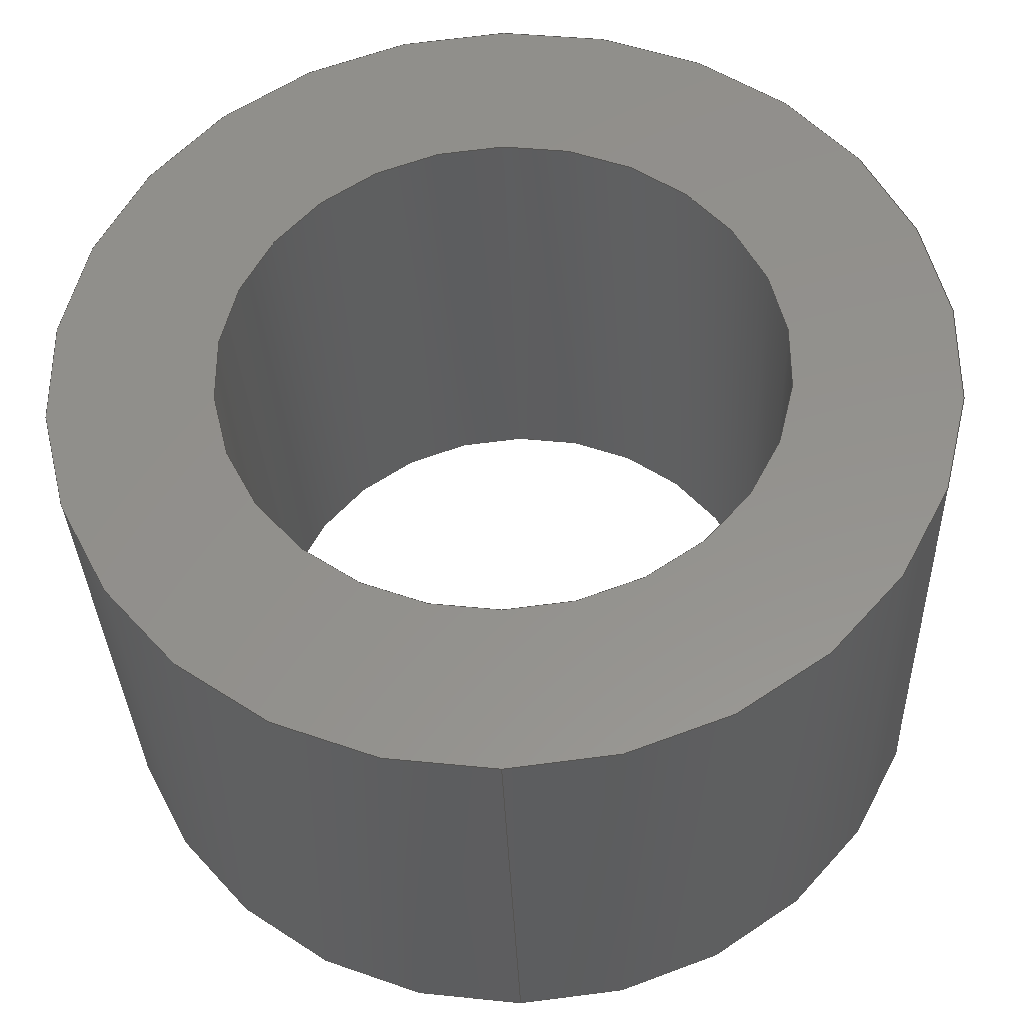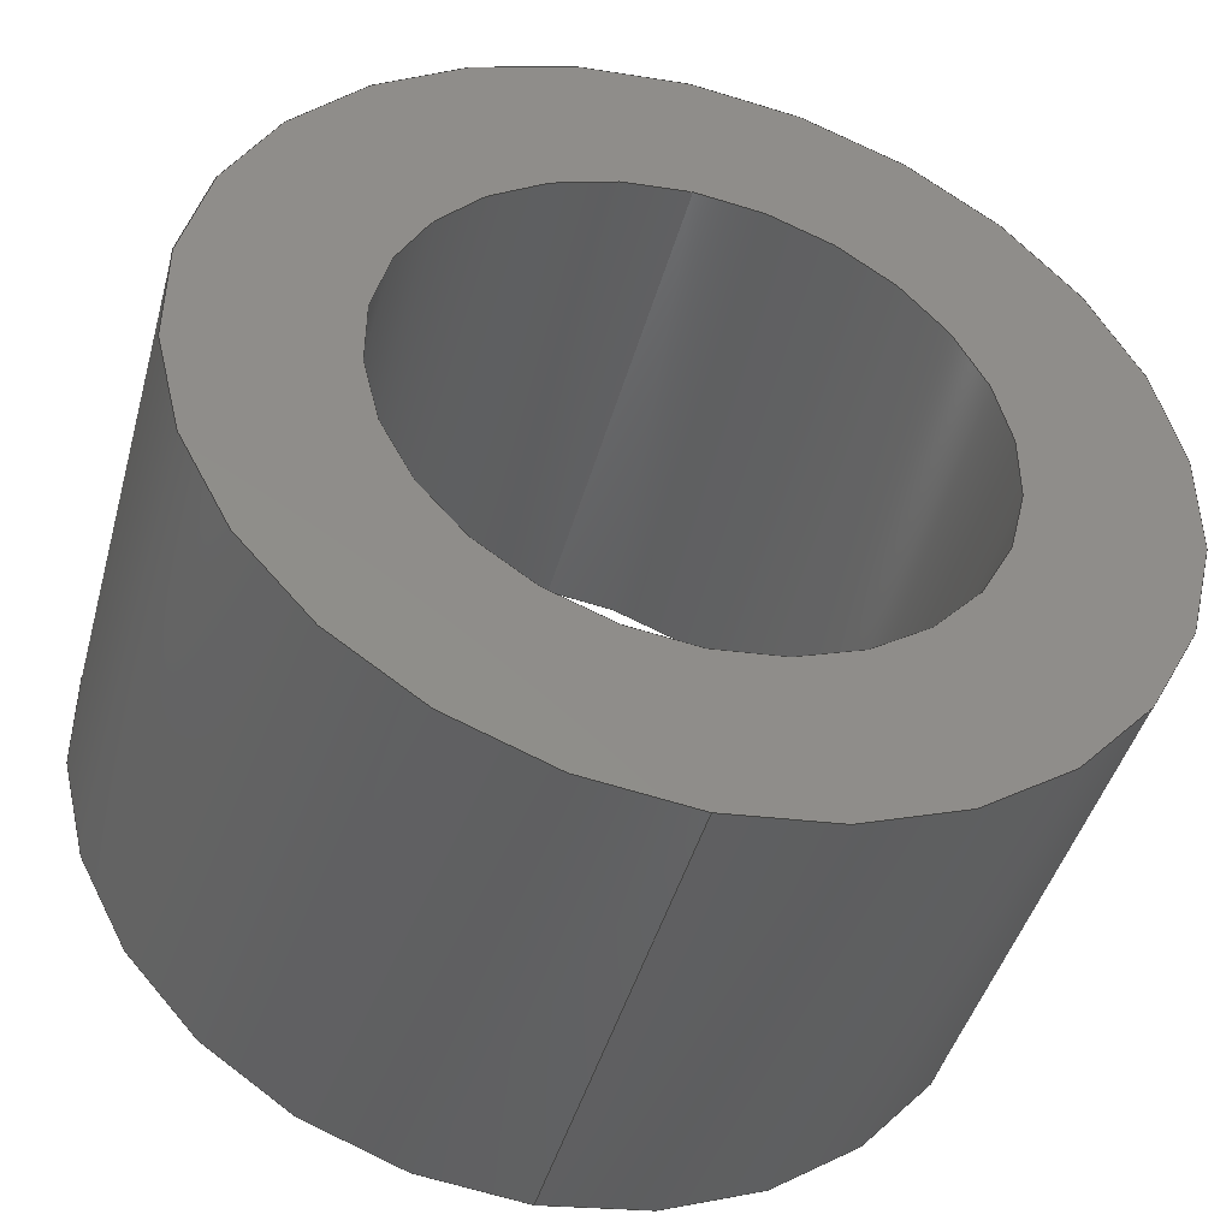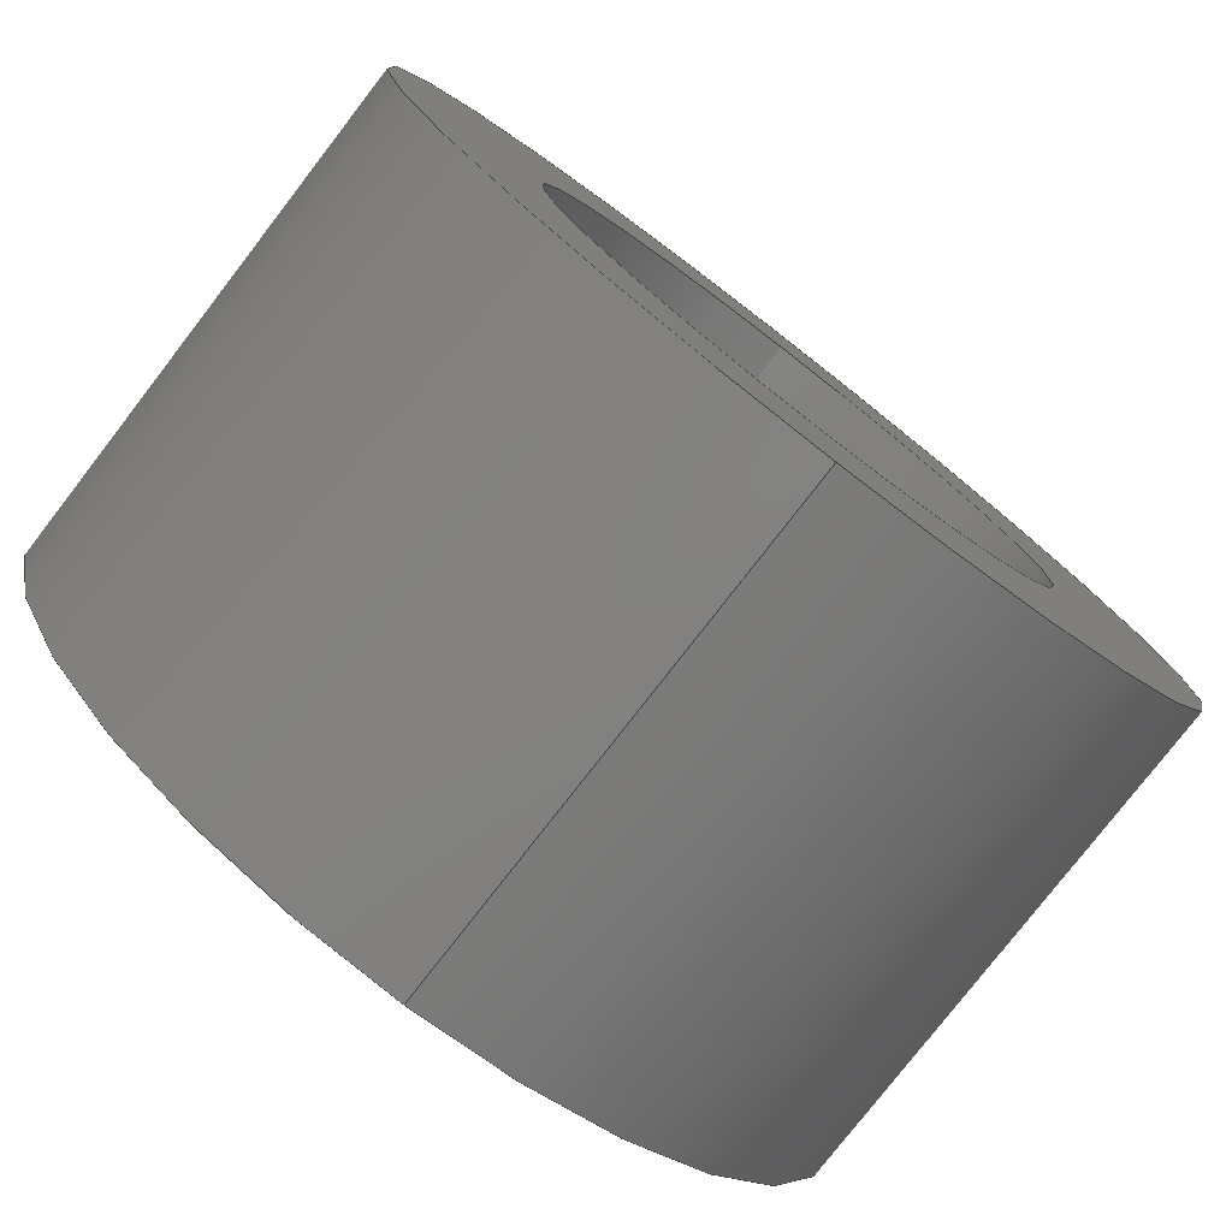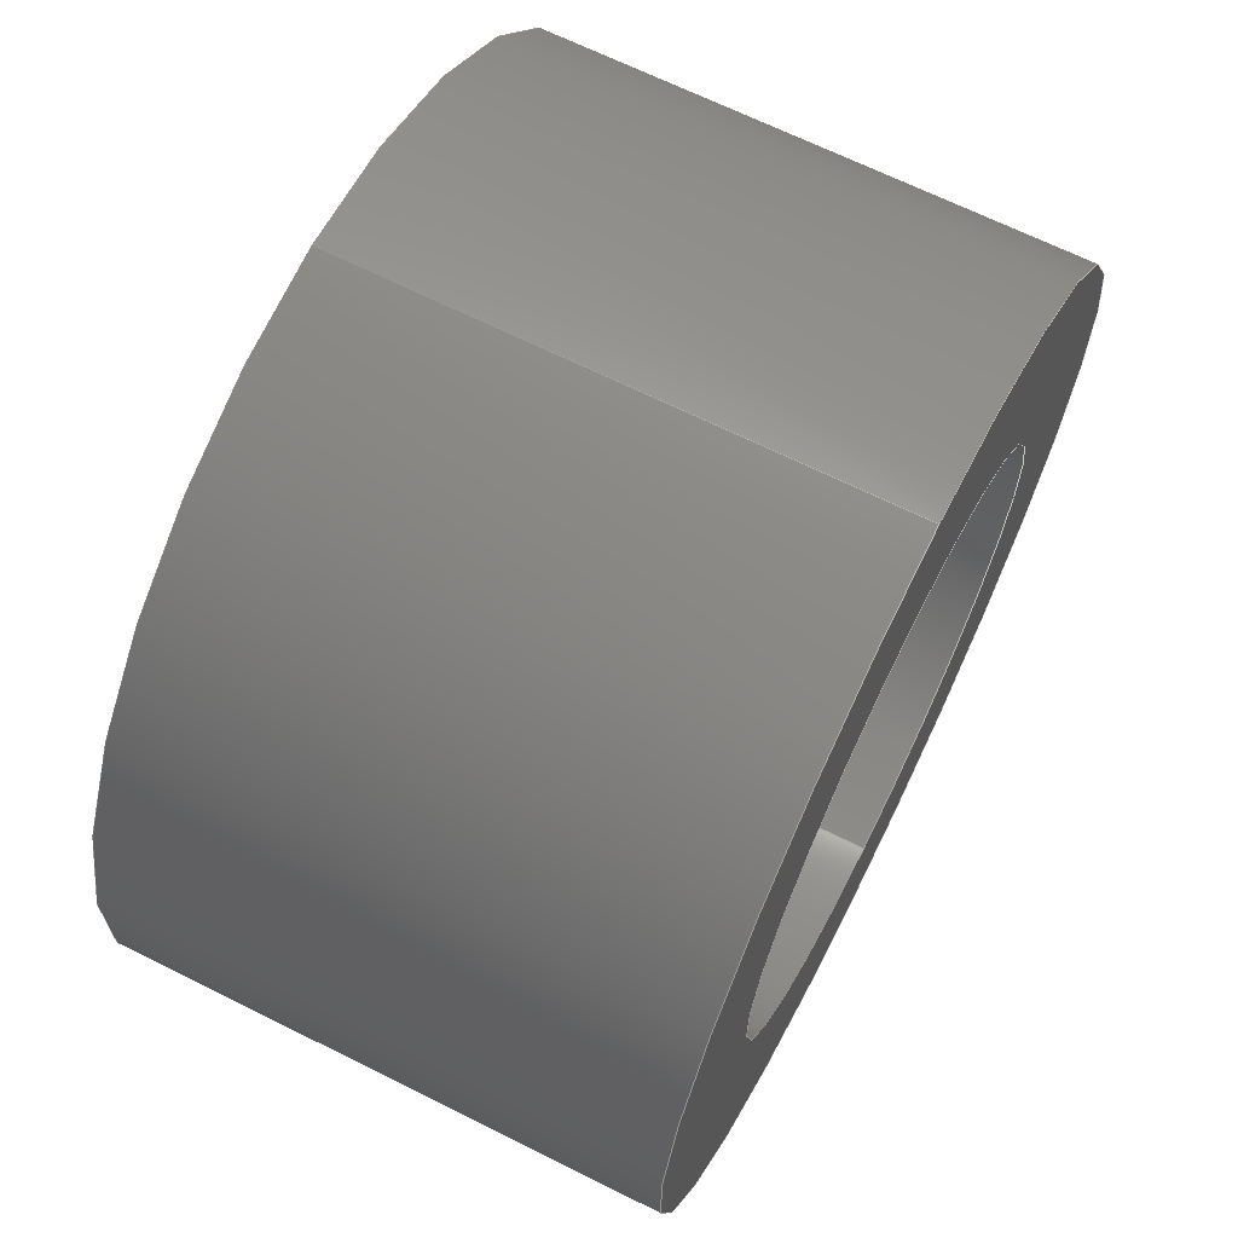
<metadata>
{"format":"step","ext":"step","renderer":"f3d","projection":"perspective","resolution":1024,"background":"white","views":[{"elev":-33.9,"azim":-178.0,"up":"+Z"},{"elev":-44.6,"azim":164.7,"up":"+Z"},{"elev":-78.3,"azim":142.3,"up":"+Z"},{"elev":66.8,"azim":-63.4,"up":"+Z"}]}
</metadata>
<code>
ISO-10303-21;
DATA;
#1 = COLOUR_RGB ( '',0.7922, 0.8196, 0.9333 ) ;
#2 = EDGE_CURVE ( 'NONE', #149, #208, #130, .T. ) ;
#3 =( LENGTH_UNIT ( ) NAMED_UNIT ( * ) SI_UNIT ( .MILLI., .METRE. ) );
#4 = EDGE_LOOP ( 'NONE', ( #76, #111 ) ) ;
#5 = DIRECTION ( 'NONE',  ( 0, 1, 0 ) ) ;
#6 = EDGE_CURVE ( 'NONE', #50, #182, #13, .T. ) ;
#7 = AXIS2_PLACEMENT_3D ( 'NONE', #45, #192, #142 ) ;
#8 = PRODUCT_DEFINITION_FORMATION_WITH_SPECIFIED_SOURCE ( 'ANY', '', #10, .NOT_KNOWN. ) ;
#9 = FACE_OUTER_BOUND ( 'NONE', #70, .T. ) ;
#10 = PRODUCT ( 'espaciador', 'espaciador', '', ( #103 ) ) ;
#11 = VERTEX_POINT ( 'NONE', #42 ) ;
#12 = PRODUCT_DEFINITION ( 'UNKNOWN', '', #8, #196 ) ;
#13 = LINE ( 'NONE', #26, #165 ) ;
#14 = AXIS2_PLACEMENT_3D ( 'NONE', #152, #99, #203 ) ;
#15 = EDGE_CURVE ( 'NONE', #149, #50, #96, .T. ) ;
#16 = ORIENTED_EDGE ( 'NONE', *, *, #198, .T. ) ;
#17 = CARTESIAN_POINT ( 'NONE',  ( 0, 0, -3 ) ) ;
#18 = AXIS2_PLACEMENT_3D ( 'NONE', #64, #5, #161 ) ;
#19 = CARTESIAN_POINT ( 'NONE',  ( 0, 0, 0 ) ) ;
#20 = DIRECTION ( 'NONE',  ( 0, 0, -1 ) ) ;
#21 = CARTESIAN_POINT ( 'NONE',  ( 0, 3.5, -1.9 ) ) ;
#22 = CLOSED_SHELL ( 'NONE', ( #105, #108, #59, #27, #207, #189 ) ) ;
#23 = DIRECTION ( 'NONE',  ( 0, 1, 0 ) ) ;
#24 =( NAMED_UNIT ( * ) PLANE_ANGLE_UNIT ( ) SI_UNIT ( $, .RADIAN. ) );
#25 = CIRCLE ( 'NONE', #148, 3 ) ;
#26 = CARTESIAN_POINT ( 'NONE',  ( 0, 3.5, -3 ) ) ;
#27 = ADVANCED_FACE ( 'NONE', ( #117, #156 ), #139, .F. ) ;
#28 = EDGE_LOOP ( 'NONE', ( #16, #194 ) ) ;
#29 = PRESENTATION_LAYER_ASSIGNMENT (  '', '', ( #174 ) ) ;
#30 = AXIS2_PLACEMENT_3D ( 'NONE', #84, #91, #113 ) ;
#31 = UNCERTAINTY_MEASURE_WITH_UNIT (LENGTH_MEASURE( 1e-05 ), #3, 'distance_accuracy_value', 'NONE');
#32 = PRODUCT_DEFINITION_SHAPE ( 'NONE', 'NONE',  #12 ) ;
#33 = AXIS2_PLACEMENT_3D ( 'NONE', #157, #186, #43 ) ;
#34 = APPLICATION_PROTOCOL_DEFINITION ( 'draft international standard', 'automotive_design', 1998, #107 ) ;
#35 = CARTESIAN_POINT ( 'NONE',  ( 0, 3.5, -3 ) ) ;
#36 =( LENGTH_UNIT ( ) NAMED_UNIT ( * ) SI_UNIT ( .MILLI., .METRE. ) );
#37 = DIRECTION ( 'NONE',  ( 0, -0, 1 ) ) ;
#38 = ORIENTED_EDGE ( 'NONE', *, *, #131, .T. ) ;
#39 = FILL_AREA_STYLE ('',( #183 ) ) ;
#40 = COLOUR_RGB ( '',0.7922, 0.8196, 0.9333 ) ;
#41 = CARTESIAN_POINT ( 'NONE',  ( 3.674e-16, 3.5, 3 ) ) ;
#42 = CARTESIAN_POINT ( 'NONE',  ( 2.327e-16, 3.5, 1.9 ) ) ;
#43 = DIRECTION ( 'NONE',  ( 1, 0, 0 ) ) ;
#44 = VECTOR ( 'NONE', #121, 1000 ) ;
#45 = CARTESIAN_POINT ( 'NONE',  ( 0, 0, 0 ) ) ;
#46 = AXIS2_PLACEMENT_3D ( 'NONE', #56, #173, #74 ) ;
#47 = VECTOR ( 'NONE', #63, 1000 ) ;
#48 = ORIENTED_EDGE ( 'NONE', *, *, #166, .T. ) ;
#49 = AXIS2_PLACEMENT_3D ( 'NONE', #205, #132, #20 ) ;
#50 = VERTEX_POINT ( 'NONE', #35 ) ;
#51 = AXIS2_PLACEMENT_3D ( 'NONE', #61, #54, #171 ) ;
#52 = SURFACE_STYLE_USAGE ( .BOTH. , #100 ) ;
#53 = ORIENTED_EDGE ( 'NONE', *, *, #131, .F. ) ;
#54 = DIRECTION ( 'NONE',  ( -0, -1, -0 ) ) ;
#55 = ADVANCED_BREP_SHAPE_REPRESENTATION ( 'espaciador', ( #179, #33 ), #82 ) ;
#56 = CARTESIAN_POINT ( 'NONE',  ( 0, 3.5, 0 ) ) ;
#57 = APPLICATION_CONTEXT ( 'automotive_design' ) ;
#58 = DIRECTION ( 'NONE',  ( 0, 0, 1 ) ) ;
#59 = ADVANCED_FACE ( 'NONE', ( #127, #188 ), #159, .T. ) ;
#60 = CIRCLE ( 'NONE', #187, 1.9 ) ;
#61 = CARTESIAN_POINT ( 'NONE',  ( 0, 3.5, 0 ) ) ;
#62 = AXIS2_PLACEMENT_3D ( 'NONE', #124, #119, #75 ) ;
#63 = DIRECTION ( 'NONE',  ( -0, -1, -0 ) ) ;
#64 = CARTESIAN_POINT ( 'NONE',  ( 0, 3.5, 0 ) ) ;
#65 = SURFACE_STYLE_FILL_AREA ( #199 ) ;
#66 = EDGE_LOOP ( 'NONE', ( #97, #145 ) ) ;
#67 = EDGE_LOOP ( 'NONE', ( #213, #79, #102, #53 ) ) ;
#68 = CIRCLE ( 'NONE', #89, 3 ) ;
#69 = EDGE_LOOP ( 'NONE', ( #164, #210, #81, #98 ) ) ;
#70 = EDGE_LOOP ( 'NONE', ( #133, #193, #151, #85 ) ) ;
#71 = FACE_OUTER_BOUND ( 'NONE', #180, .T. ) ;
#72 = EDGE_LOOP ( 'NONE', ( #109, #162 ) ) ;
#73 = SURFACE_SIDE_STYLE ('',( #176 ) ) ;
#74 = DIRECTION ( 'NONE',  ( 0, -0, 1 ) ) ;
#75 = DIRECTION ( 'NONE',  ( 0, 0, 1 ) ) ;
#76 = ORIENTED_EDGE ( 'NONE', *, *, #168, .F. ) ;
#77 = CARTESIAN_POINT ( 'NONE',  ( 0, 3.5, -1.9 ) ) ;
#78 = SURFACE_STYLE_USAGE ( .BOTH. , #73 ) ;
#79 = ORIENTED_EDGE ( 'NONE', *, *, #178, .T. ) ;
#80 = LINE ( 'NONE', #140, #47 ) ;
#81 = ORIENTED_EDGE ( 'NONE', *, *, #6, .T. ) ;
#82 =( GEOMETRIC_REPRESENTATION_CONTEXT ( 3 ) GLOBAL_UNCERTAINTY_ASSIGNED_CONTEXT ( ( #141 ) ) GLOBAL_UNIT_ASSIGNED_CONTEXT ( ( #136, #24, #137 ) ) REPRESENTATION_CONTEXT ( 'NONE', 'WORKASPACE' ) );
#83 = CIRCLE ( 'NONE', #18, 1.9 ) ;
#84 = CARTESIAN_POINT ( 'NONE',  ( 0, 3.5, 0 ) ) ;
#85 = ORIENTED_EDGE ( 'NONE', *, *, #6, .F. ) ;
#86 =( NAMED_UNIT ( * ) SI_UNIT ( $, .STERADIAN. ) SOLID_ANGLE_UNIT ( ) );
#87 = FACE_OUTER_BOUND ( 'NONE', #69, .T. ) ;
#88 = CARTESIAN_POINT ( 'NONE',  ( 0, 0, -1.9 ) ) ;
#89 = AXIS2_PLACEMENT_3D ( 'NONE', #135, #114, #190 ) ;
#90 =( NAMED_UNIT ( * ) PLANE_ANGLE_UNIT ( ) SI_UNIT ( $, .RADIAN. ) );
#91 = DIRECTION ( 'NONE',  ( 0, 1, 0 ) ) ;
#92 = CARTESIAN_POINT ( 'NONE',  ( 0, 3.5, 0 ) ) ;
#93 = LINE ( 'NONE', #77, #44 ) ;
#94 = AXIS2_PLACEMENT_3D ( 'NONE', #92, #125, #126 ) ;
#95 = VERTEX_POINT ( 'NONE', #185 ) ;
#96 = CIRCLE ( 'NONE', #30, 3 ) ;
#97 = ORIENTED_EDGE ( 'NONE', *, *, #128, .F. ) ;
#98 = ORIENTED_EDGE ( 'NONE', *, *, #168, .T. ) ;
#99 = DIRECTION ( 'NONE',  ( -0, -1, -0 ) ) ;
#100 = SURFACE_SIDE_STYLE ('',( #65 ) ) ;
#101 = PRODUCT_RELATED_PRODUCT_CATEGORY ( 'part', '', ( #10 ) ) ;
#102 = ORIENTED_EDGE ( 'NONE', *, *, #154, .F. ) ;
#103 = PRODUCT_CONTEXT ( 'NONE', #107, 'mechanical' ) ;
#104 = STYLED_ITEM ( 'NONE', ( #116 ), #179 ) ;
#105 = ADVANCED_FACE ( 'NONE', ( #201 ), #138, .F. ) ;
#106 = CYLINDRICAL_SURFACE ( 'NONE', #14, 3 ) ;
#107 = APPLICATION_CONTEXT ( 'automotive_design' ) ;
#108 = ADVANCED_FACE ( 'NONE', ( #9 ), #181, .T. ) ;
#109 = ORIENTED_EDGE ( 'NONE', *, *, #154, .T. ) ;
#110 = EDGE_CURVE ( 'NONE', #95, #147, #60, .T. ) ;
#111 = ORIENTED_EDGE ( 'NONE', *, *, #209, .F. ) ;
#112 = PRESENTATION_LAYER_ASSIGNMENT (  '', '', ( #104 ) ) ;
#113 = DIRECTION ( 'NONE',  ( 0, 0, 1 ) ) ;
#114 = DIRECTION ( 'NONE',  ( 0, 1, 0 ) ) ;
#115 = DIRECTION ( 'NONE',  ( 0, 0, 1 ) ) ;
#116 = PRESENTATION_STYLE_ASSIGNMENT (( #52 ) ) ;
#117 = FACE_OUTER_BOUND ( 'NONE', #4, .T. ) ;
#118 = SHAPE_DEFINITION_REPRESENTATION ( #32, #55 ) ;
#119 = DIRECTION ( 'NONE',  ( 0, 1, 0 ) ) ;
#120 = CYLINDRICAL_SURFACE ( 'NONE', #160, 1.9 ) ;
#121 = DIRECTION ( 'NONE',  ( -0, -1, -0 ) ) ;
#122 = CARTESIAN_POINT ( 'NONE',  ( 0, 0, 0 ) ) ;
#123 = DIRECTION ( 'NONE',  ( -0, -1, -0 ) ) ;
#124 = CARTESIAN_POINT ( 'NONE',  ( 0, 0, 0 ) ) ;
#125 = DIRECTION ( 'NONE',  ( 0, 1, 0 ) ) ;
#126 = DIRECTION ( 'NONE',  ( 0, 0, 1 ) ) ;
#127 = FACE_OUTER_BOUND ( 'NONE', #28, .T. ) ;
#128 = EDGE_CURVE ( 'NONE', #197, #11, #195, .T. ) ;
#129 = CIRCLE ( 'NONE', #62, 3 ) ;
#130 = LINE ( 'NONE', #191, #170 ) ;
#131 = EDGE_CURVE ( 'NONE', #197, #147, #93, .T. ) ;
#132 = DIRECTION ( 'NONE',  ( -0, -1, -0 ) ) ;
#133 = ORIENTED_EDGE ( 'NONE', *, *, #15, .F. ) ;
#134 = DIRECTION ( 'NONE',  ( 0, 0, -1 ) ) ;
#135 = CARTESIAN_POINT ( 'NONE',  ( 0, 3.5, 0 ) ) ;
#136 =( LENGTH_UNIT ( ) NAMED_UNIT ( * ) SI_UNIT ( .MILLI., .METRE. ) );
#137 =( NAMED_UNIT ( * ) SI_UNIT ( $, .STERADIAN. ) SOLID_ANGLE_UNIT ( ) );
#138 = CYLINDRICAL_SURFACE ( 'NONE', #51, 1.9 ) ;
#139 = PLANE ( 'NONE',  #144 ) ;
#140 = CARTESIAN_POINT ( 'NONE',  ( 2.327e-16, 3.5, 1.9 ) ) ;
#141 = UNCERTAINTY_MEASURE_WITH_UNIT (LENGTH_MEASURE( 1e-05 ), #136, 'distance_accuracy_value', 'NONE');
#142 = DIRECTION ( 'NONE',  ( 0, 0, 1 ) ) ;
#143 = ORIENTED_EDGE ( 'NONE', *, *, #110, .F. ) ;
#144 = AXIS2_PLACEMENT_3D ( 'NONE', #19, #153, #37 ) ;
#145 = ORIENTED_EDGE ( 'NONE', *, *, #166, .F. ) ;
#146 = UNCERTAINTY_MEASURE_WITH_UNIT (LENGTH_MEASURE( 1e-05 ), #36, 'distance_accuracy_value', 'NONE');
#147 = VERTEX_POINT ( 'NONE', #88 ) ;
#148 = AXIS2_PLACEMENT_3D ( 'NONE', #122, #211, #115 ) ;
#149 = VERTEX_POINT ( 'NONE', #41 ) ;
#150 = MECHANICAL_DESIGN_GEOMETRIC_PRESENTATION_REPRESENTATION (  '', ( #104 ), #204 ) ;
#151 = ORIENTED_EDGE ( 'NONE', *, *, #209, .T. ) ;
#152 = CARTESIAN_POINT ( 'NONE',  ( 0, 3.5, 0 ) ) ;
#153 = DIRECTION ( 'NONE',  ( 0, 1, 0 ) ) ;
#154 = EDGE_CURVE ( 'NONE', #147, #95, #212, .T. ) ;
#155 = CARTESIAN_POINT ( 'NONE',  ( 0, 0, 0 ) ) ;
#156 = FACE_BOUND ( 'NONE', #72, .T. ) ;
#157 = CARTESIAN_POINT ( 'NONE',  ( 0, 0, 0 ) ) ;
#158 = DIRECTION ( 'NONE',  ( -0, -1, -0 ) ) ;
#159 = PLANE ( 'NONE',  #46 ) ;
#160 = AXIS2_PLACEMENT_3D ( 'NONE', #214, #202, #134 ) ;
#161 = DIRECTION ( 'NONE',  ( 0, 0, 1 ) ) ;
#162 = ORIENTED_EDGE ( 'NONE', *, *, #110, .T. ) ;
#163 = FILL_AREA_STYLE_COLOUR ( '', #1 ) ;
#164 = ORIENTED_EDGE ( 'NONE', *, *, #2, .F. ) ;
#165 = VECTOR ( 'NONE', #123, 1000 ) ;
#166 = EDGE_CURVE ( 'NONE', #11, #197, #83, .T. ) ;
#167 = PRESENTATION_STYLE_ASSIGNMENT (( #78 ) ) ;
#168 = EDGE_CURVE ( 'NONE', #182, #208, #129, .T. ) ;
#169 = CARTESIAN_POINT ( 'NONE',  ( 3.674e-16, 0, 3 ) ) ;
#170 = VECTOR ( 'NONE', #158, 1000 ) ;
#171 = DIRECTION ( 'NONE',  ( 0, 0, -1 ) ) ;
#172 = APPLICATION_PROTOCOL_DEFINITION ( 'draft international standard', 'automotive_design', 1998, #57 ) ;
#173 = DIRECTION ( 'NONE',  ( 0, 1, 0 ) ) ;
#174 = STYLED_ITEM ( 'NONE', ( #167 ), #55 ) ;
#175 =( NAMED_UNIT ( * ) SI_UNIT ( $, .STERADIAN. ) SOLID_ANGLE_UNIT ( ) );
#176 = SURFACE_STYLE_FILL_AREA ( #39 ) ;
#177 = ORIENTED_EDGE ( 'NONE', *, *, #178, .F. ) ;
#178 = EDGE_CURVE ( 'NONE', #11, #95, #80, .T. ) ;
#179 = MANIFOLD_SOLID_BREP ( 'Saliente-Extruir1', #22 ) ;
#180 = EDGE_LOOP ( 'NONE', ( #177, #48, #38, #143 ) ) ;
#181 = CYLINDRICAL_SURFACE ( 'NONE', #49, 3 ) ;
#182 = VERTEX_POINT ( 'NONE', #17 ) ;
#183 = FILL_AREA_STYLE_COLOUR ( '', #40 ) ;
#184 =( GEOMETRIC_REPRESENTATION_CONTEXT ( 3 ) GLOBAL_UNCERTAINTY_ASSIGNED_CONTEXT ( ( #31 ) ) GLOBAL_UNIT_ASSIGNED_CONTEXT ( ( #3, #90, #86 ) ) REPRESENTATION_CONTEXT ( 'NONE', 'WORKASPACE' ) );
#185 = CARTESIAN_POINT ( 'NONE',  ( 2.327e-16, 0, 1.9 ) ) ;
#186 = DIRECTION ( 'NONE',  ( 0, 0, 1 ) ) ;
#187 = AXIS2_PLACEMENT_3D ( 'NONE', #155, #23, #58 ) ;
#188 = FACE_BOUND ( 'NONE', #66, .T. ) ;
#189 = ADVANCED_FACE ( 'NONE', ( #71 ), #120, .F. ) ;
#190 = DIRECTION ( 'NONE',  ( 0, 0, 1 ) ) ;
#191 = CARTESIAN_POINT ( 'NONE',  ( 3.674e-16, 3.5, 3 ) ) ;
#192 = DIRECTION ( 'NONE',  ( 0, 1, 0 ) ) ;
#193 = ORIENTED_EDGE ( 'NONE', *, *, #2, .T. ) ;
#194 = ORIENTED_EDGE ( 'NONE', *, *, #15, .T. ) ;
#195 = CIRCLE ( 'NONE', #94, 1.9 ) ;
#196 = PRODUCT_DEFINITION_CONTEXT ( 'detailed design', #57, 'design' ) ;
#197 = VERTEX_POINT ( 'NONE', #21 ) ;
#198 = EDGE_CURVE ( 'NONE', #50, #149, #68, .T. ) ;
#199 = FILL_AREA_STYLE ('',( #163 ) ) ;
#200 =( NAMED_UNIT ( * ) PLANE_ANGLE_UNIT ( ) SI_UNIT ( $, .RADIAN. ) );
#201 = FACE_OUTER_BOUND ( 'NONE', #67, .T. ) ;
#202 = DIRECTION ( 'NONE',  ( -0, -1, -0 ) ) ;
#203 = DIRECTION ( 'NONE',  ( 0, 0, -1 ) ) ;
#204 =( GEOMETRIC_REPRESENTATION_CONTEXT ( 3 ) GLOBAL_UNCERTAINTY_ASSIGNED_CONTEXT ( ( #146 ) ) GLOBAL_UNIT_ASSIGNED_CONTEXT ( ( #36, #200, #175 ) ) REPRESENTATION_CONTEXT ( 'NONE', 'WORKASPACE' ) );
#205 = CARTESIAN_POINT ( 'NONE',  ( 0, 3.5, 0 ) ) ;
#206 = MECHANICAL_DESIGN_GEOMETRIC_PRESENTATION_REPRESENTATION (  '', ( #174 ), #184 ) ;
#207 = ADVANCED_FACE ( 'NONE', ( #87 ), #106, .T. ) ;
#208 = VERTEX_POINT ( 'NONE', #169 ) ;
#209 = EDGE_CURVE ( 'NONE', #208, #182, #25, .T. ) ;
#210 = ORIENTED_EDGE ( 'NONE', *, *, #198, .F. ) ;
#211 = DIRECTION ( 'NONE',  ( 0, 1, 0 ) ) ;
#212 = CIRCLE ( 'NONE', #7, 1.9 ) ;
#213 = ORIENTED_EDGE ( 'NONE', *, *, #128, .T. ) ;
#214 = CARTESIAN_POINT ( 'NONE',  ( 0, 3.5, 0 ) ) ;
ENDSEC;
END-ISO-10303-21;

</code>
